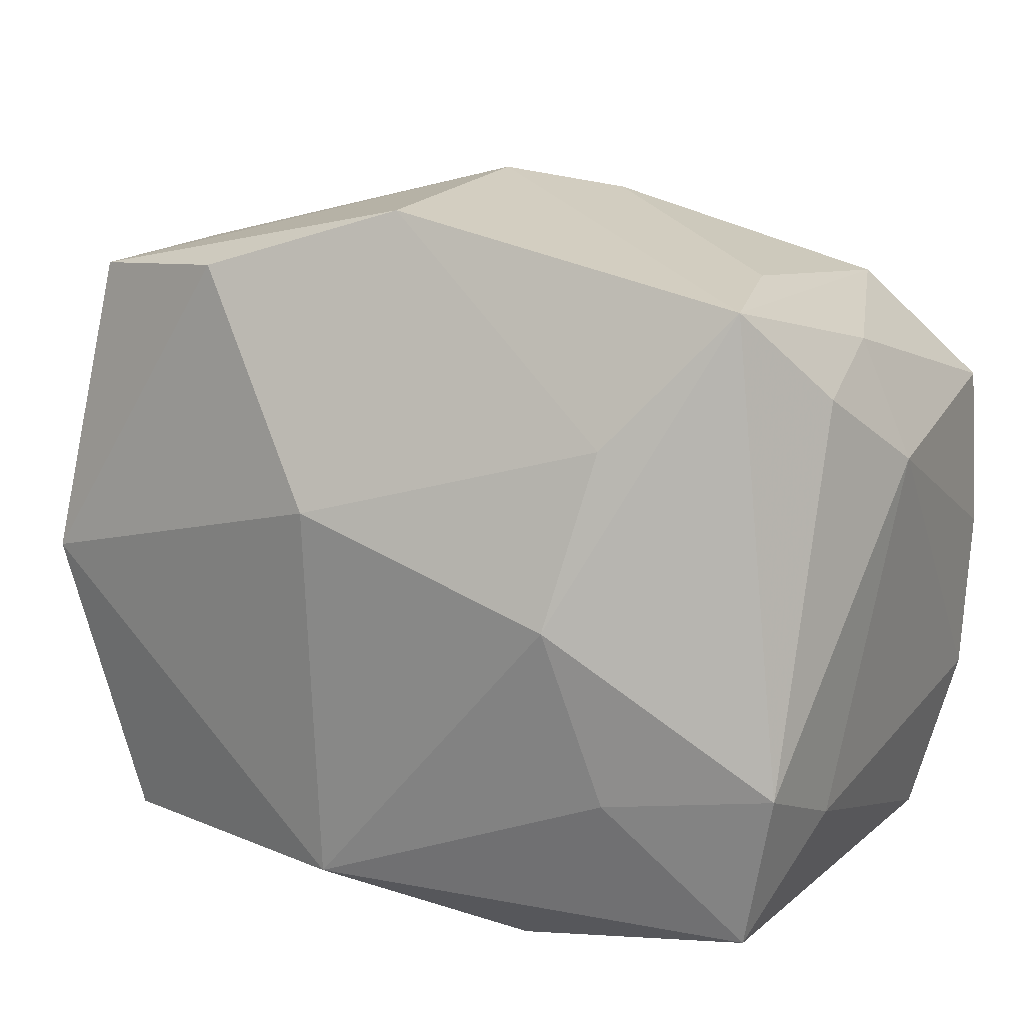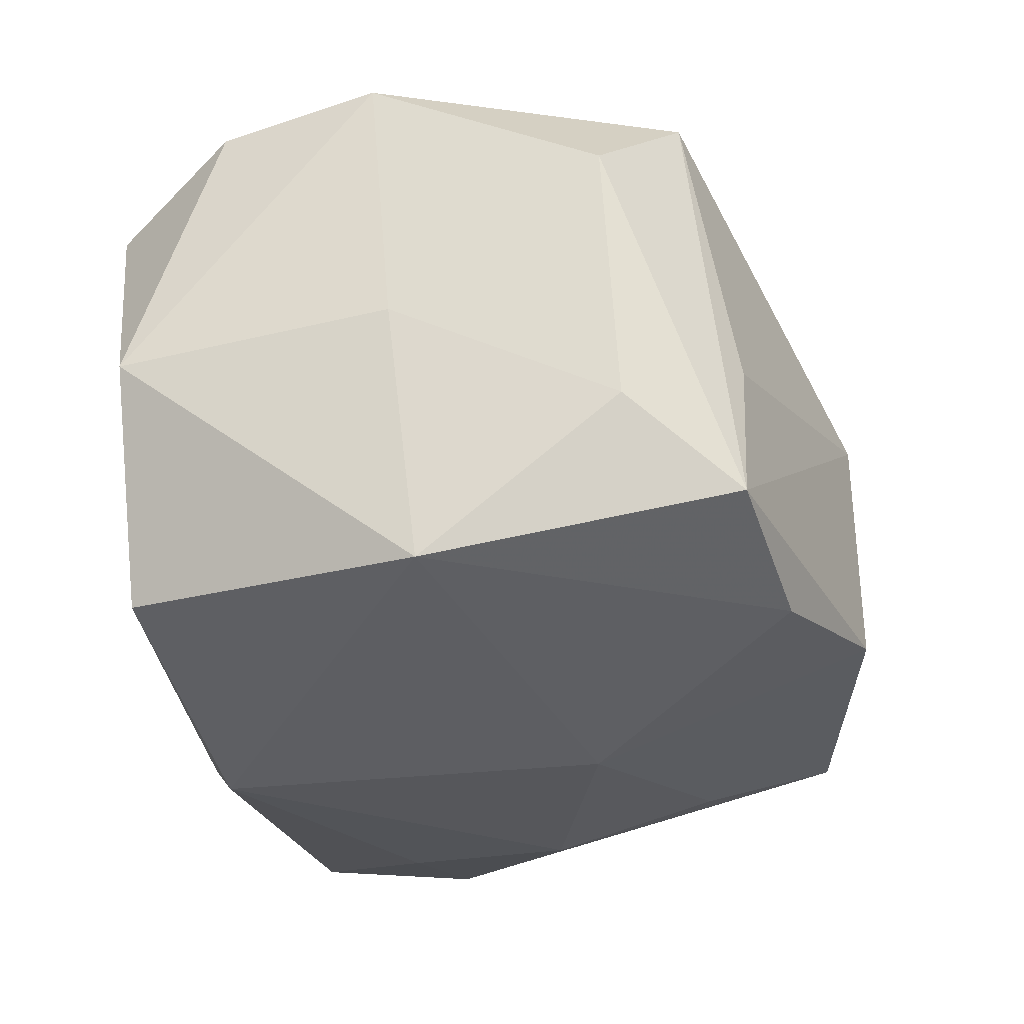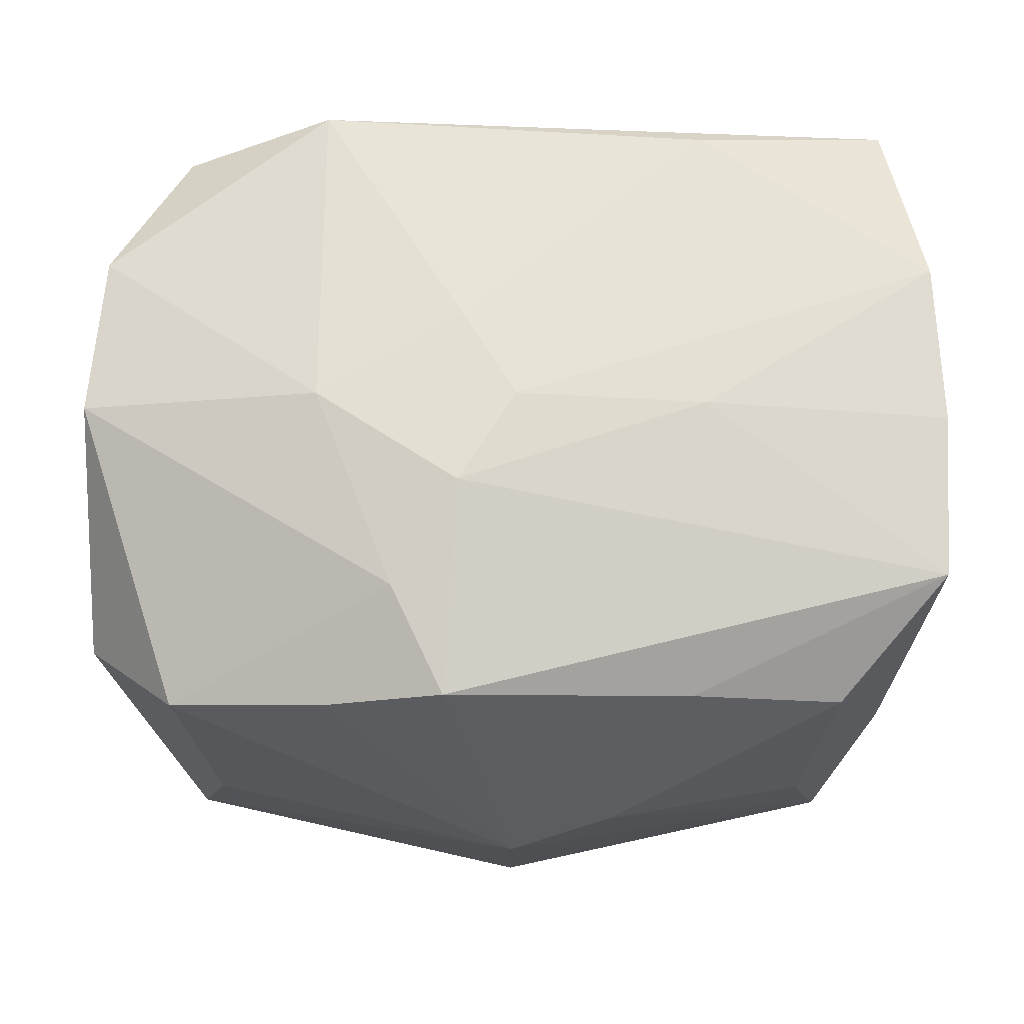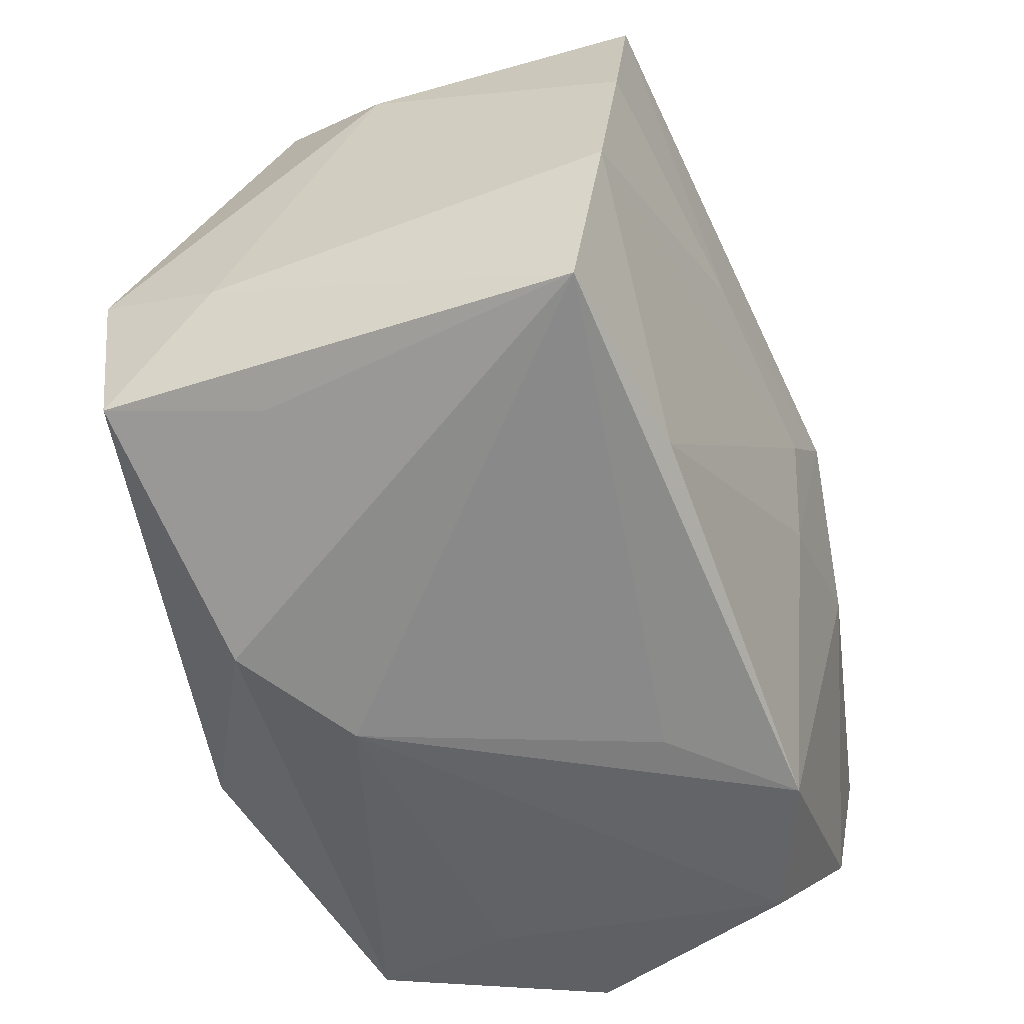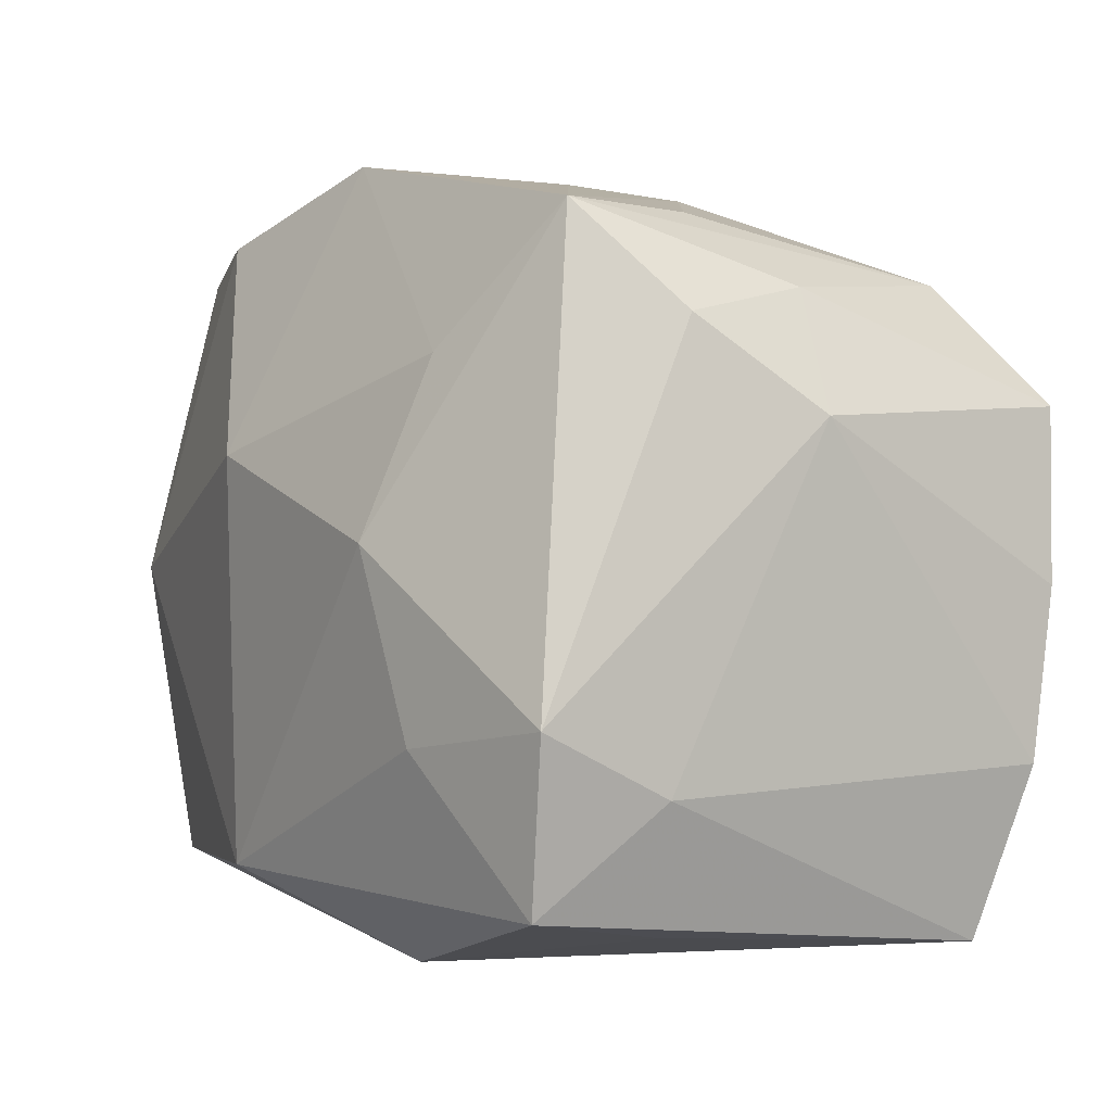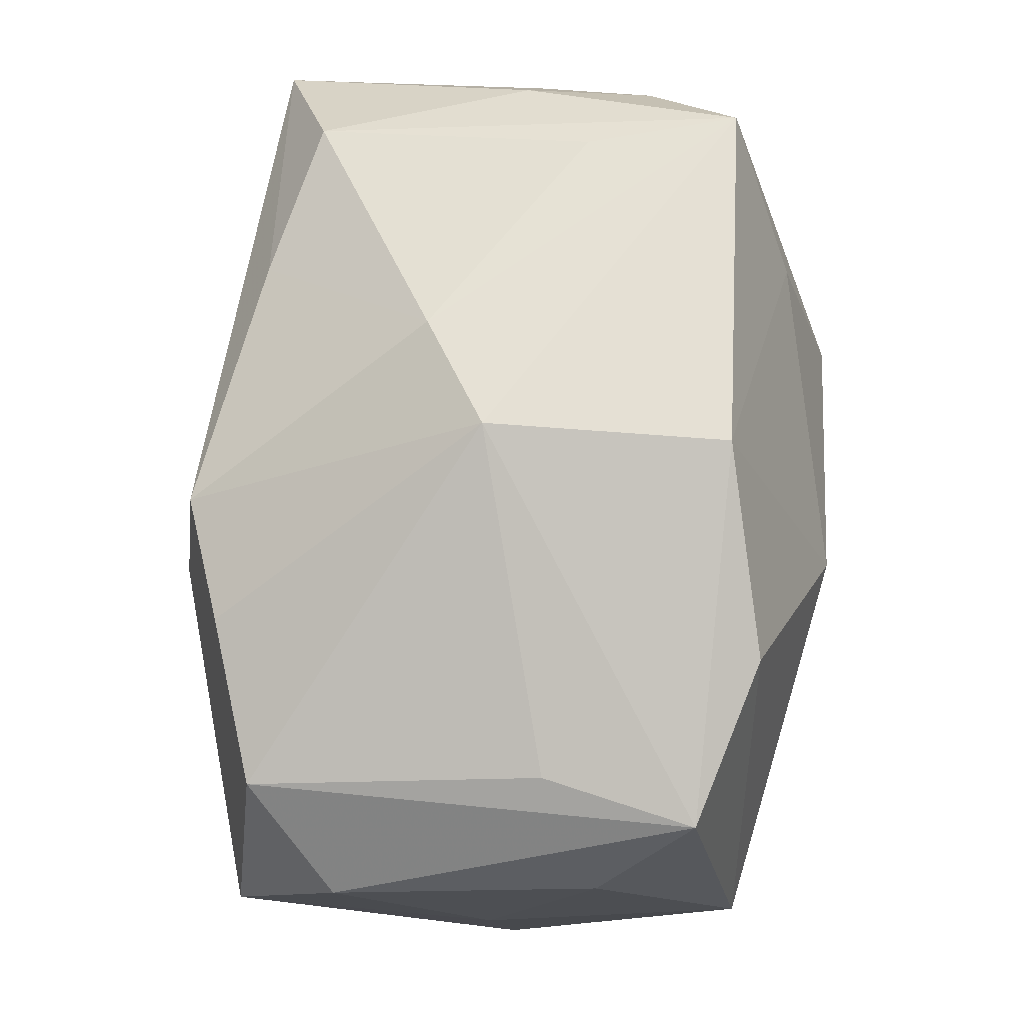
<metadata>
{"format":"obj","ext":"obj","renderer":"f3d","projection":"perspective","resolution":1024,"background":"white","views":[{"elev":20.7,"azim":-153.0,"up":"+Y"},{"elev":-28.3,"azim":99.8,"up":"+Z"},{"elev":77.3,"azim":177.3,"up":"+Z"},{"elev":-59.2,"azim":-71.4,"up":"+Y"},{"elev":1.8,"azim":-122.2,"up":"+Y"},{"elev":74.6,"azim":94.2,"up":"+Y"}]}
</metadata>
<code>
v -0.01235 0.002831 -0.02056
v 0.005276 0.01723 0.02035
v 0.02393 0.01954 -0.01234
v 0.01249 -0.002393 0.02025
v 0.005215 -0.02273 0.008626
v -0.01421 0.01353 -0.01682
v -0.001259 -0.02273 -0.009166
v 0.02644 0.0002377 -0.01633
v 0.02713 -0.01866 -0.001751
v 0.003459 -0.01716 -0.02069
v -0.02456 -0.01712 -0.01676
v 0.0211 -0.02128 0.01181
v 0.02774 -0.002958 0.01705
v 0.01146 -0.02273 0.01549
v 0.02162 0.0196 -0.002947
v -0.02802 0.009915 0.0003819
v -0.02802 0.0002243 0.01681
v 0.01284 0.01719 0.01798
v 0.02281 0.01633 0.01506
v -0.02005 0.01804 0.01424
v 0.004179 0.007848 -0.0209
v -0.02641 -0.006689 -0.01732
v -0.02533 0.01555 -0.006996
v -0.02702 0.01067 0.01754
v 0.02717 0.01265 -0.00682
v -0.02707 -0.01075 -0.009536
v -0.01602 -0.008411 -0.01955
v -0.02242 -0.01905 -0.007159
v -0.01227 -0.000894 0.01922
v -0.02581 -0.02061 0.0128
v 0.008206 0.0103 0.021
v 0.02824 -0.001379 -0.0001336
v -0.01036 0.01756 0.01691
v -0.01895 0.02162 -0.003078
v -0.01353 -0.0204 0.01475
v 0.01901 -0.02024 -0.006595
v -0.02801 -0.01015 0.01547
v 0.003806 0.003933 0.02169
v 0.02128 -0.01865 -0.01561
v 0.002969 -0.007427 0.01946
v 0.02627 -0.01312 0.01554
v 0.001441 0.02542 0.002103
v -0.02119 0.02186 -0.01238
v 0.01385 0.02131 -0.01558
v -0.0001848 -0.001709 0.02061
v 0.001515 0.02562 -0.01287
v -0.02435 0.0172 0.001095
v -0.008366 -0.0219 -0.0144
v -0.005269 0.02397 0.006001
v 0.02854 0.0118 0.009525
f 37 26 30
f 37 17 16
f 16 26 37
f 48 30 28
f 22 26 16
f 16 23 22
f 17 37 29
f 43 22 23
f 16 17 24
f 24 29 38
f 17 29 24
f 38 2 24
f 32 13 9
f 9 8 32
f 9 39 8
f 36 9 12
f 39 9 36
f 48 28 11
f 26 22 11
f 30 26 11
f 11 28 30
f 19 3 15
f 35 37 30
f 30 14 35
f 44 3 8
f 8 21 44
f 46 3 44
f 44 21 46
f 8 39 10
f 10 21 8
f 10 39 48
f 48 11 10
f 34 43 20
f 22 43 1
f 21 10 1
f 50 3 19
f 19 13 50
f 50 13 32
f 31 13 19
f 19 2 31
f 31 2 38
f 38 4 31
f 31 4 13
f 46 43 42
f 42 3 46
f 42 15 3
f 19 15 42
f 20 43 47
f 47 24 20
f 47 43 23
f 47 23 16
f 16 24 47
f 20 24 33
f 33 24 2
f 5 14 30
f 12 14 7
f 7 36 12
f 14 5 7
f 48 39 7
f 39 36 7
f 7 30 48
f 7 5 30
f 45 29 37
f 37 35 45
f 38 29 45
f 21 1 6
f 6 1 43
f 46 21 6
f 6 43 46
f 27 11 22
f 22 1 27
f 27 10 11
f 27 1 10
f 41 4 14
f 13 4 41
f 41 14 12
f 12 9 41
f 41 9 13
f 25 50 32
f 32 8 25
f 3 50 25
f 8 3 25
f 2 42 49
f 20 33 49
f 49 33 2
f 49 34 20
f 43 34 49
f 49 42 43
f 18 2 19
f 19 42 18
f 18 42 2
f 40 35 14
f 40 45 35
f 14 4 40
f 40 4 38
f 38 45 40

</code>
